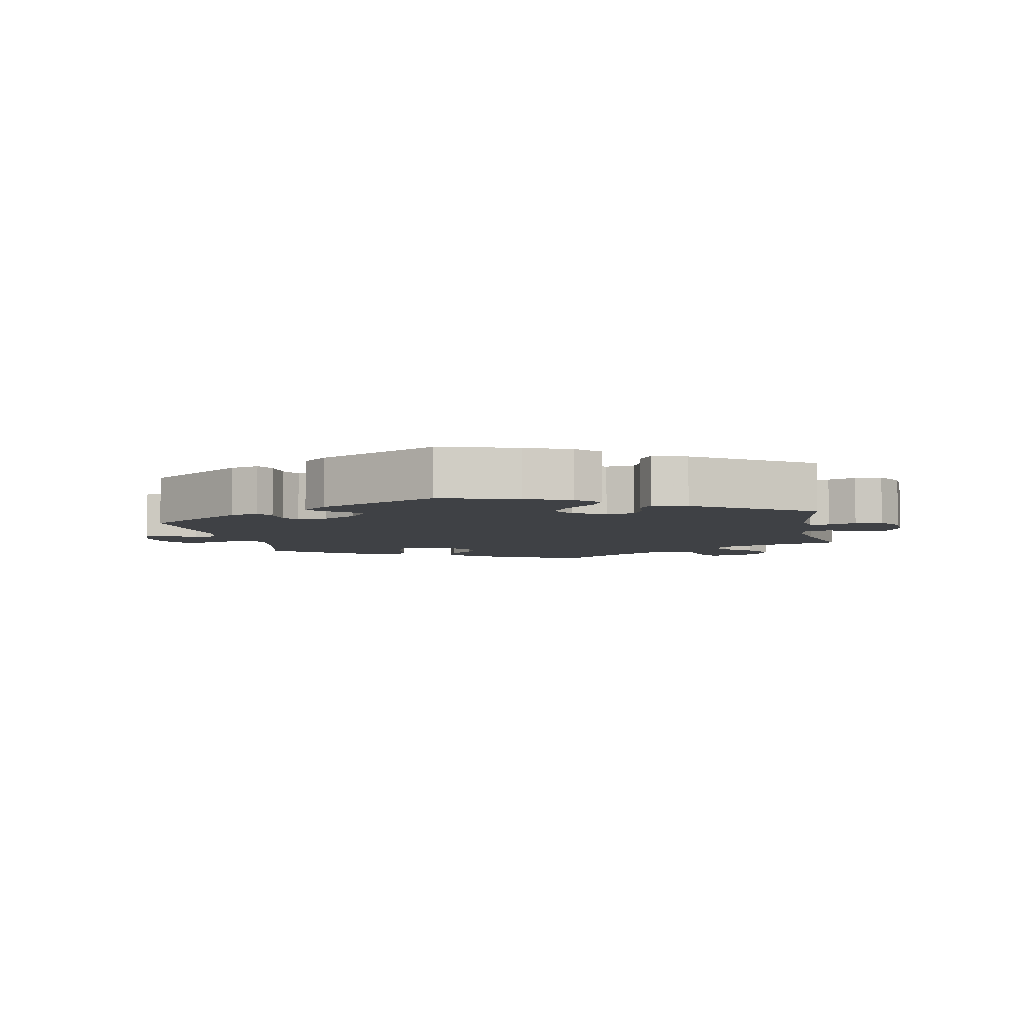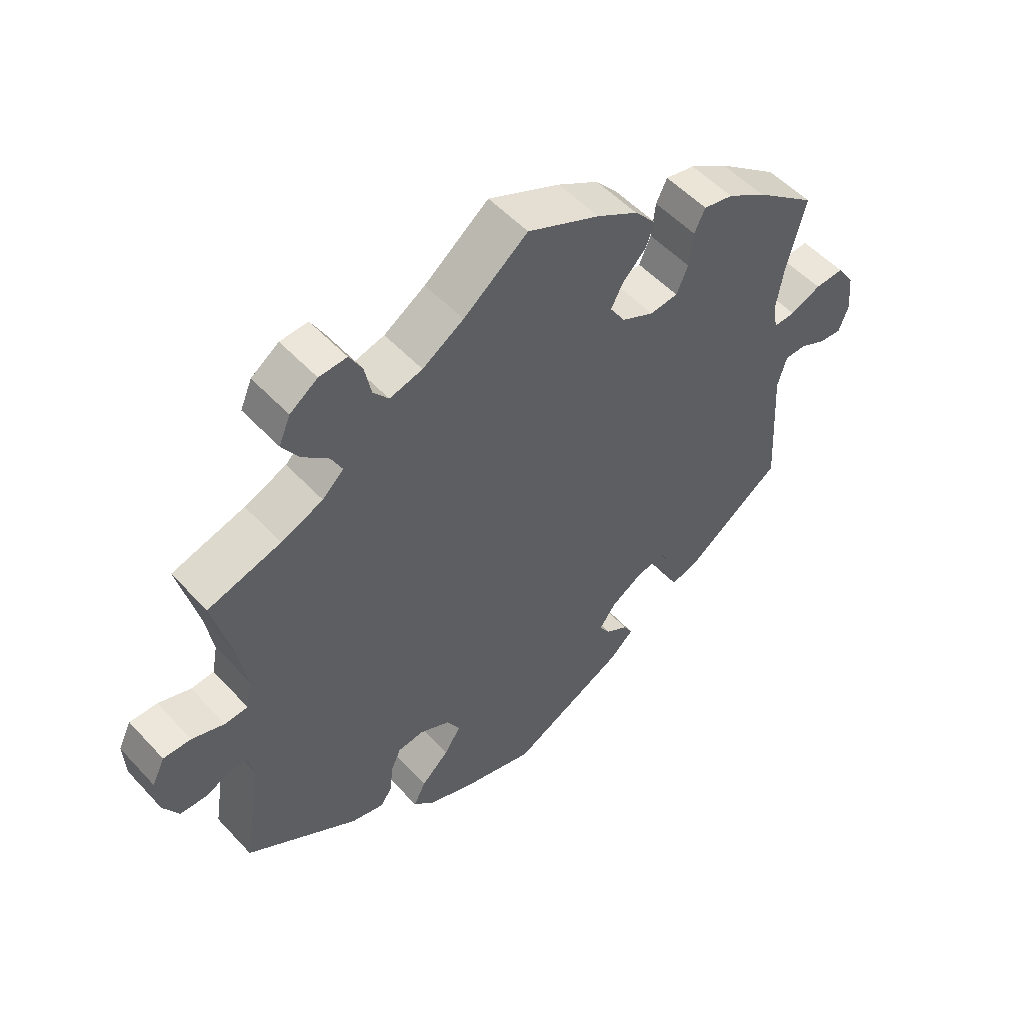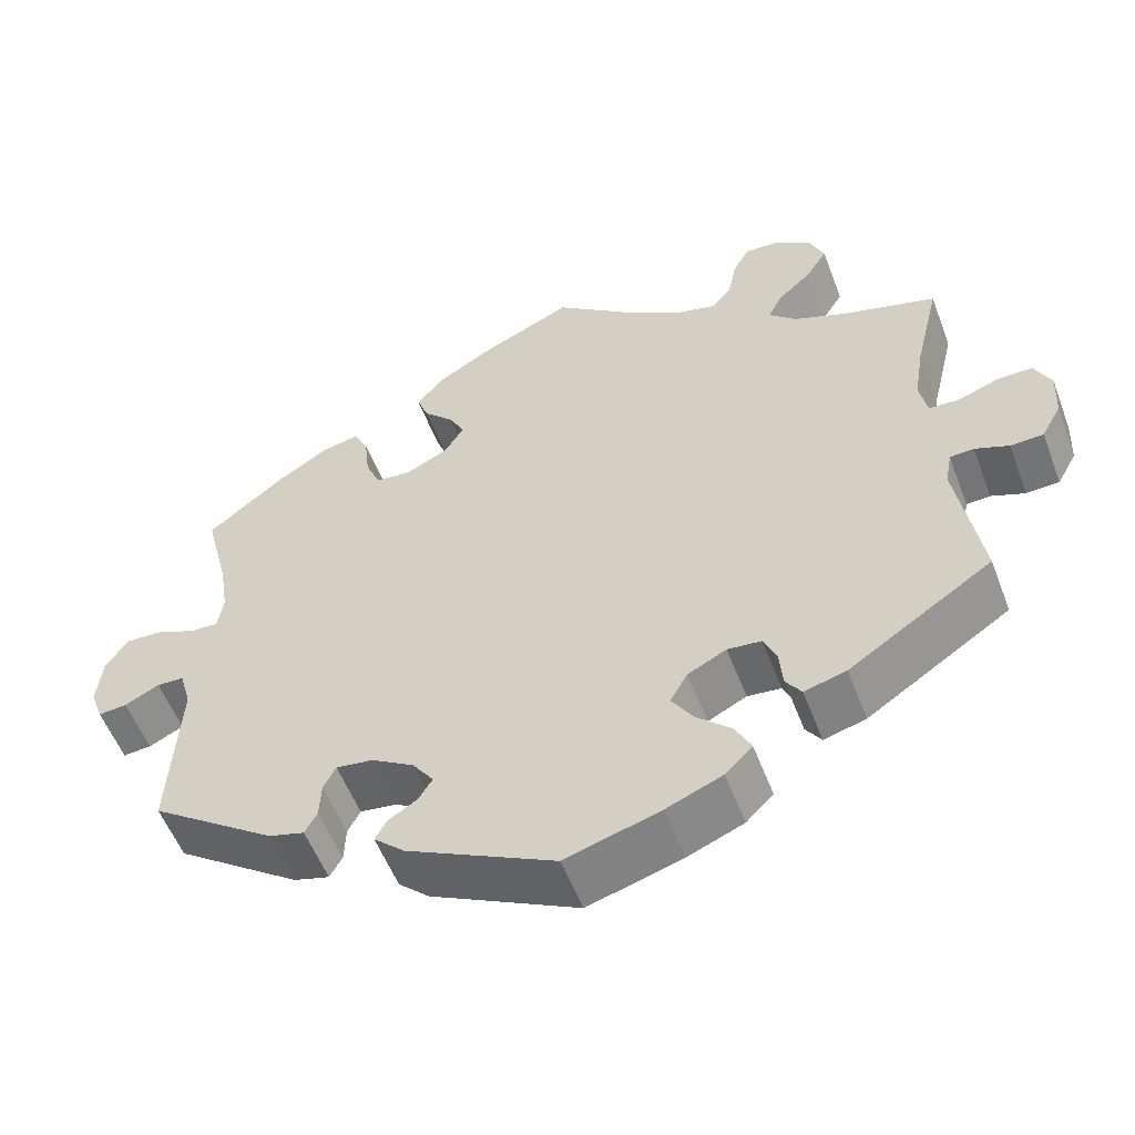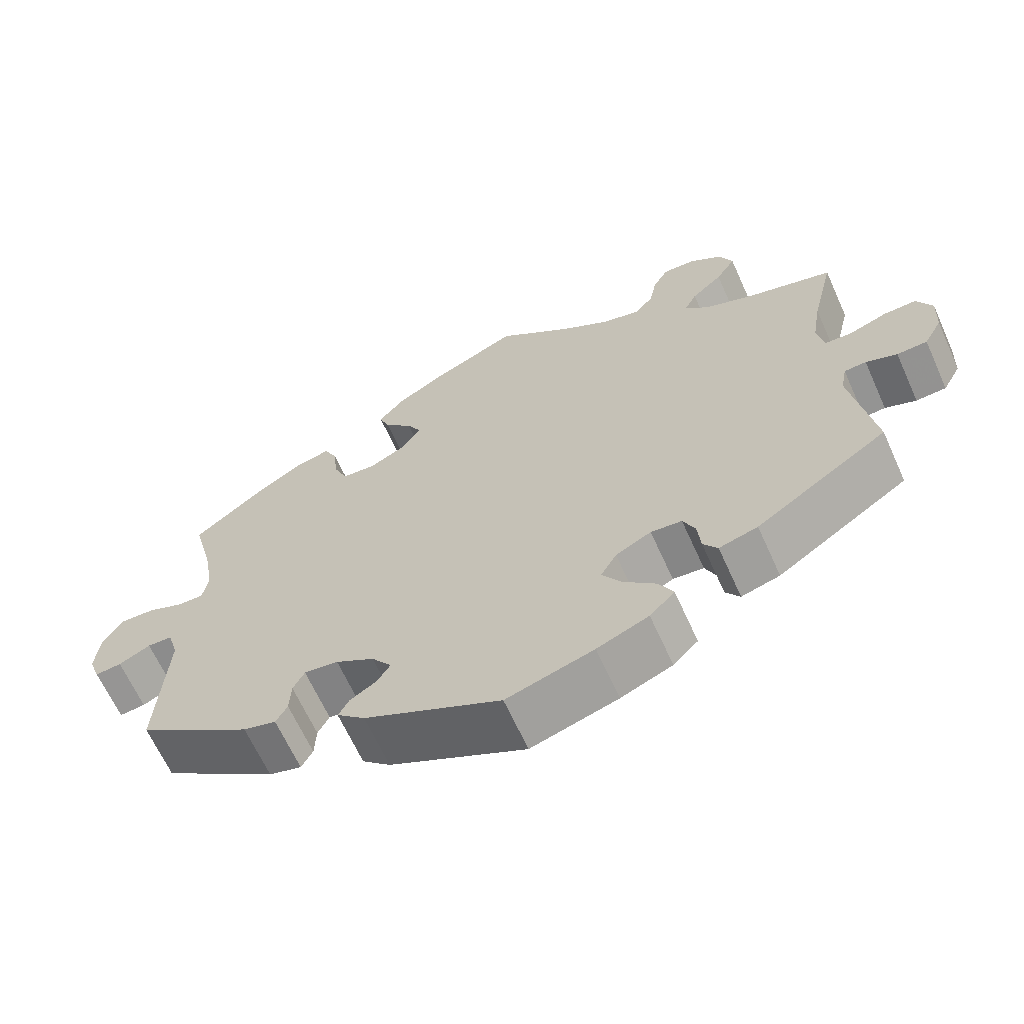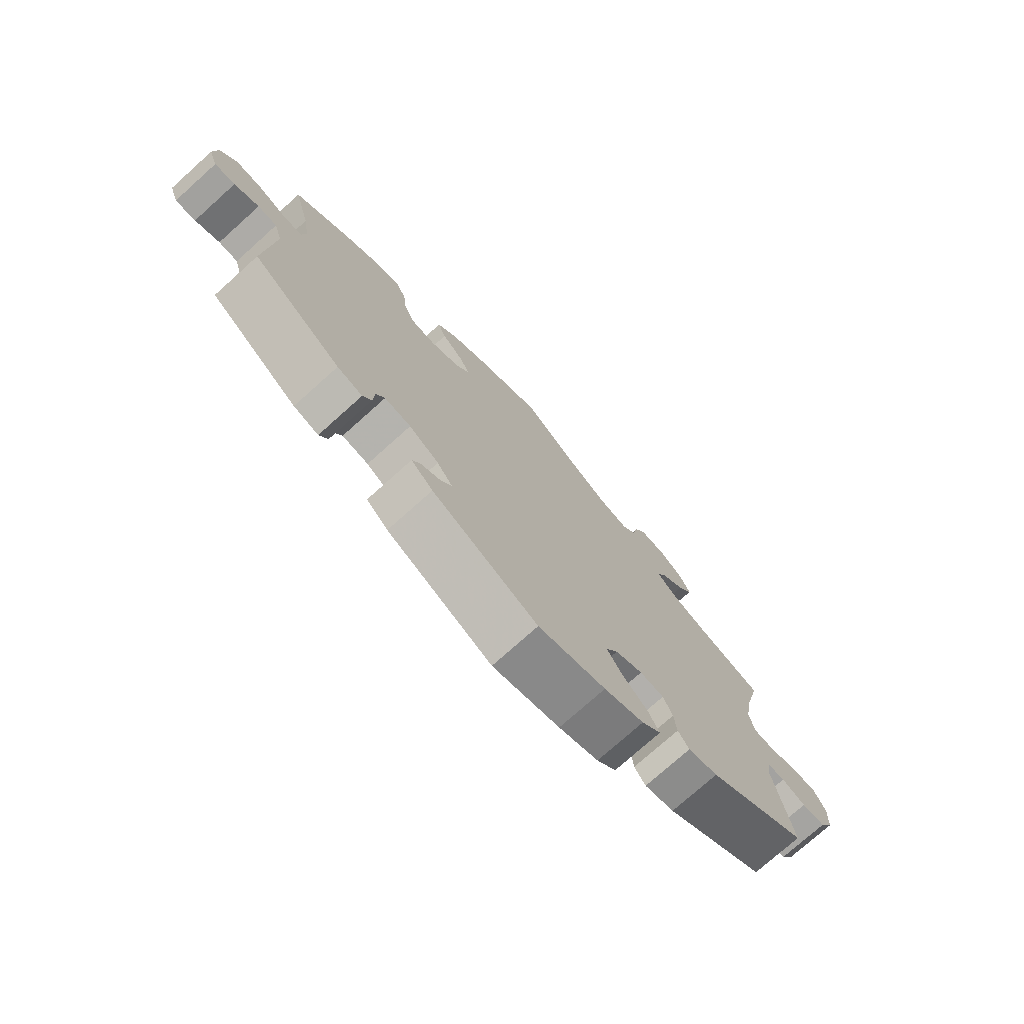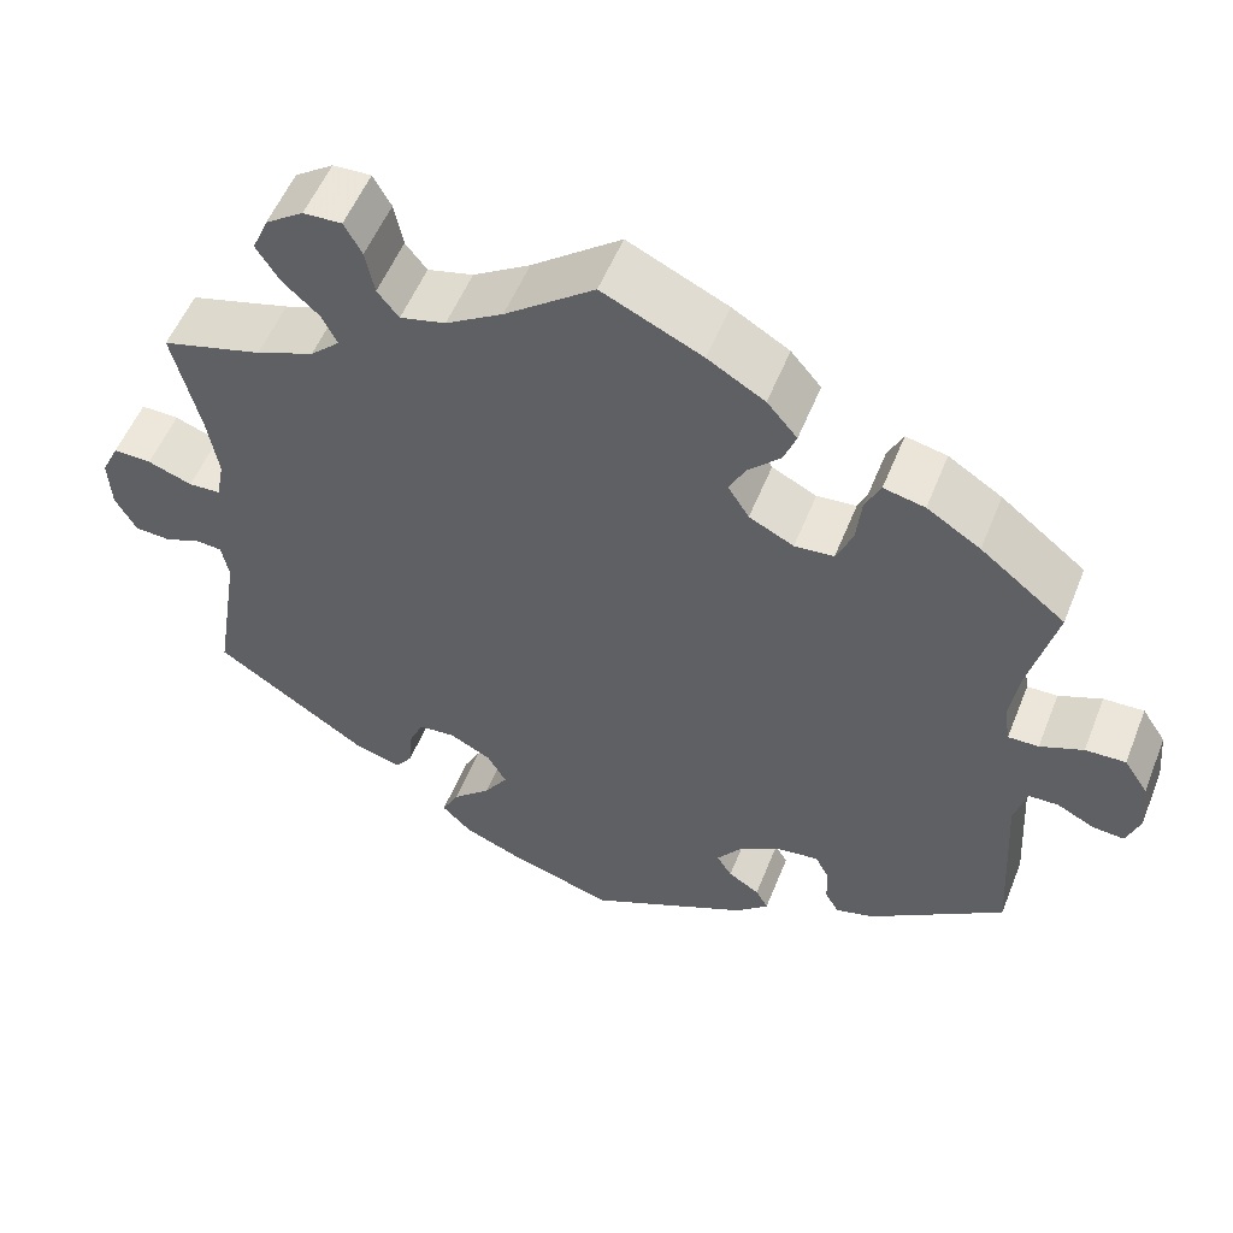
<metadata>
{"format":"obj","ext":"obj","renderer":"f3d","projection":"perspective","resolution":1024,"background":"white","views":[{"elev":-5.4,"azim":-168.9,"up":"+Y"},{"elev":53.0,"azim":-41.5,"up":"+Z"},{"elev":-54.9,"azim":-159.3,"up":"+Z"},{"elev":-65.1,"azim":-155.7,"up":"+Z"},{"elev":-75.3,"azim":131.9,"up":"+Z"},{"elev":54.3,"azim":21.6,"up":"+Z"}]}
</metadata>
<code>
v 0.348 0.07 -0.396
v 0.305 0.07 -0.408
v 0.29 0.07 -0.381
v 0.288 0.07 -0.337
v 0.273 0.07 -0.308
v 0.228 0.07 -0.314
v 0.177 0.07 -0.345
v 0.151 0.07 -0.381
v 0.168 0.07 -0.408
v 0.203 0.07 -0.43
v 0.217 0.07 -0.455
v 0.18 0.07 -0.489
v 0 0.07 -0.578
v -0.115 0.07 -0.544
v -0.183 0.07 -0.516
v -0.216 0.07 -0.483
v -0.197 0.07 -0.446
v -0.154 0.07 -0.406
v -0.128 0.07 -0.366
v -0.149 0.07 -0.329
v -0.196 0.07 -0.305
v -0.237 0.07 -0.309
v -0.253 0.07 -0.345
v -0.257 0.07 -0.391
v -0.276 0.07 -0.418
v -0.327 0.07 -0.404
v -0.501 0.07 -0.289
v -0.472 0.07 -0.111
v -0.48 0.07 -0.069
v -0.509 0.07 -0.067
v -0.55 0.07 -0.083
v -0.59 0.07 -0.081
v -0.614 0.07 -0.038
v -0.617 0.07 0.021
v -0.597 0.07 0.062
v -0.554 0.07 0.061
v -0.504 0.07 0.043
v -0.468 0.07 0.045
v -0.459 0.07 0.092
v -0.471 0.07 0.165
v -0.501 0.07 0.289
v -0.388 0.07 0.321
v -0.323 0.07 0.347
v -0.29 0.07 0.378
v -0.307 0.07 0.412
v -0.348 0.07 0.449
v -0.374 0.07 0.49
v -0.356 0.07 0.532
v -0.313 0.07 0.562
v -0.27 0.07 0.564
v -0.25 0.07 0.528
v -0.24 0.07 0.478
v -0.216 0.07 0.448
v -0.165 0.07 0.461
v -0.101 0.07 0.501
v -0.001 0.07 0.578
v 0.111 0.07 0.526
v 0.175 0.07 0.488
v 0.209 0.07 0.448
v 0.195 0.07 0.411
v 0.159 0.07 0.375
v 0.14 0.07 0.339
v 0.164 0.07 0.301
v 0.214 0.07 0.276
v 0.258 0.07 0.28
v 0.276 0.07 0.322
v 0.282 0.07 0.377
v 0.299 0.07 0.412
v 0.345 0.07 0.402
v 0.405 0.07 0.364
v 0.5 0.07 0.289
v 0.471 0.07 0.174
v 0.46 0.07 0.105
v 0.467 0.07 0.062
v 0.501 0.07 0.063
v 0.549 0.07 0.083
v 0.594 0.07 0.085
v 0.621 0.07 0.044
v 0.627 0.07 -0.017
v 0.612 0.07 -0.058
v 0.577 0.07 -0.055
v 0.535 0.07 -0.034
v 0.502 0.07 -0.035
v 0.488 0.07 -0.084
v 0.5 0.07 -0.289
v 0.348 0 -0.396
v 0.305 0 -0.408
v 0.29 0 -0.381
v 0.288 0 -0.337
v 0.273 0 -0.308
v 0.228 0 -0.314
v 0.177 0 -0.345
v 0.151 0 -0.381
v 0.168 0 -0.408
v 0.203 0 -0.43
v 0.217 0 -0.455
v 0.18 0 -0.489
v 0 0 -0.578
v -0.115 0 -0.544
v -0.183 0 -0.516
v -0.216 0 -0.483
v -0.197 0 -0.446
v -0.154 0 -0.406
v -0.128 0 -0.366
v -0.149 0 -0.329
v -0.196 0 -0.305
v -0.237 0 -0.309
v -0.253 0 -0.345
v -0.257 0 -0.391
v -0.276 0 -0.418
v -0.327 0 -0.404
v -0.501 0 -0.289
v -0.472 0 -0.111
v -0.48 0 -0.069
v -0.509 0 -0.067
v -0.55 0 -0.083
v -0.59 0 -0.081
v -0.614 0 -0.038
v -0.617 0 0.021
v -0.597 0 0.062
v -0.554 0 0.061
v -0.504 0 0.043
v -0.468 0 0.045
v -0.459 0 0.092
v -0.471 0 0.165
v -0.501 0 0.289
v -0.388 0 0.321
v -0.323 0 0.347
v -0.29 0 0.378
v -0.307 0 0.412
v -0.348 0 0.449
v -0.374 0 0.49
v -0.356 0 0.532
v -0.313 0 0.562
v -0.27 0 0.564
v -0.25 0 0.528
v -0.24 0 0.478
v -0.216 0 0.448
v -0.165 0 0.461
v -0.101 0 0.501
v -0.001 0 0.578
v 0.111 0 0.526
v 0.175 0 0.488
v 0.209 0 0.448
v 0.195 0 0.411
v 0.159 0 0.375
v 0.14 0 0.339
v 0.164 0 0.301
v 0.214 0 0.276
v 0.258 0 0.28
v 0.276 0 0.322
v 0.282 0 0.377
v 0.299 0 0.412
v 0.345 0 0.402
v 0.405 0 0.364
v 0.5 0 0.289
v 0.471 0 0.174
v 0.46 0 0.105
v 0.467 0 0.062
v 0.501 0 0.063
v 0.549 0 0.083
v 0.594 0 0.085
v 0.621 0 0.044
v 0.627 0 -0.017
v 0.612 0 -0.058
v 0.577 0 -0.055
v 0.535 0 -0.034
v 0.502 0 -0.035
v 0.488 0 -0.084
v 0.5 0 -0.289
f 84 85 1 2
f 83 84 2 3
f 79 80 81 82
f 79 82 83
f 78 79 83
f 75 76 77 78
f 74 75 78 83
f 69 70 71 72
f 69 72 73
f 66 67 68 69
f 65 66 69 73
f 64 65 73 74
f 58 59 60 61
f 58 61 62
f 55 56 57 58
f 54 55 58 62
f 53 54 62 63
f 49 50 51 52
f 49 52 53
f 48 49 53
f 45 46 47 48
f 44 45 48 53
f 40 41 42
f 39 40 42 43
f 38 39 43 44
f 34 35 36 37
f 34 37 38
f 33 34 38
f 30 31 32 33
f 29 30 33 38
f 28 29 38 44
f 23 24 25 26
f 22 23 26 27
f 21 22 27 28
f 15 16 17 18
f 15 18 19
f 14 15 19
f 13 14 19
f 12 13 19 20
f 9 10 11 12
f 8 9 12 20
f 74 83 3 4
f 64 74 4 5
f 63 64 5 6
f 53 63 6 7
f 21 28 44 53
f 20 21 53
f 7 8 20 53
f 87 86 170 169
f 88 87 169 168
f 167 166 165 164
f 168 167 164
f 168 164 163
f 163 162 161 160
f 168 163 160 159
f 157 156 155 154
f 158 157 154
f 154 153 152 151
f 158 154 151 150
f 159 158 150 149
f 146 145 144 143
f 147 146 143
f 143 142 141 140
f 147 143 140 139
f 148 147 139 138
f 137 136 135 134
f 138 137 134
f 138 134 133
f 133 132 131 130
f 138 133 130 129
f 127 126 125
f 128 127 125 124
f 129 128 124 123
f 122 121 120 119
f 123 122 119
f 123 119 118
f 118 117 116 115
f 123 118 115 114
f 129 123 114 113
f 111 110 109 108
f 112 111 108 107
f 113 112 107 106
f 103 102 101 100
f 104 103 100
f 104 100 99
f 104 99 98
f 105 104 98 97
f 97 96 95 94
f 105 97 94 93
f 89 88 168 159
f 90 89 159 149
f 91 90 149 148
f 92 91 148 138
f 138 129 113 106
f 138 106 105
f 138 105 93 92
f 1 86 87 2
f 2 87 88 3
f 3 88 89 4
f 4 89 90 5
f 5 90 91 6
f 6 91 92 7
f 7 92 93 8
f 8 93 94 9
f 9 94 95 10
f 10 95 96 11
f 11 96 97 12
f 12 97 98 13
f 13 98 99 14
f 14 99 100 15
f 15 100 101 16
f 16 101 102 17
f 17 102 103 18
f 18 103 104 19
f 19 104 105 20
f 20 105 106 21
f 21 106 107 22
f 22 107 108 23
f 23 108 109 24
f 24 109 110 25
f 25 110 111 26
f 26 111 112 27
f 27 112 113 28
f 28 113 114 29
f 29 114 115 30
f 30 115 116 31
f 31 116 117 32
f 32 117 118 33
f 33 118 119 34
f 34 119 120 35
f 35 120 121 36
f 36 121 122 37
f 37 122 123 38
f 38 123 124 39
f 39 124 125 40
f 40 125 126 41
f 41 126 127 42
f 42 127 128 43
f 43 128 129 44
f 44 129 130 45
f 45 130 131 46
f 46 131 132 47
f 47 132 133 48
f 48 133 134 49
f 49 134 135 50
f 50 135 136 51
f 51 136 137 52
f 52 137 138 53
f 53 138 139 54
f 54 139 140 55
f 55 140 141 56
f 56 141 142 57
f 57 142 143 58
f 58 143 144 59
f 59 144 145 60
f 60 145 146 61
f 61 146 147 62
f 62 147 148 63
f 63 148 149 64
f 64 149 150 65
f 65 150 151 66
f 66 151 152 67
f 67 152 153 68
f 68 153 154 69
f 69 154 155 70
f 70 155 156 71
f 71 156 157 72
f 72 157 158 73
f 73 158 159 74
f 74 159 160 75
f 75 160 161 76
f 76 161 162 77
f 77 162 163 78
f 78 163 164 79
f 79 164 165 80
f 80 165 166 81
f 81 166 167 82
f 82 167 168 83
f 83 168 169 84
f 84 169 170 85
f 85 170 86 1

</code>
